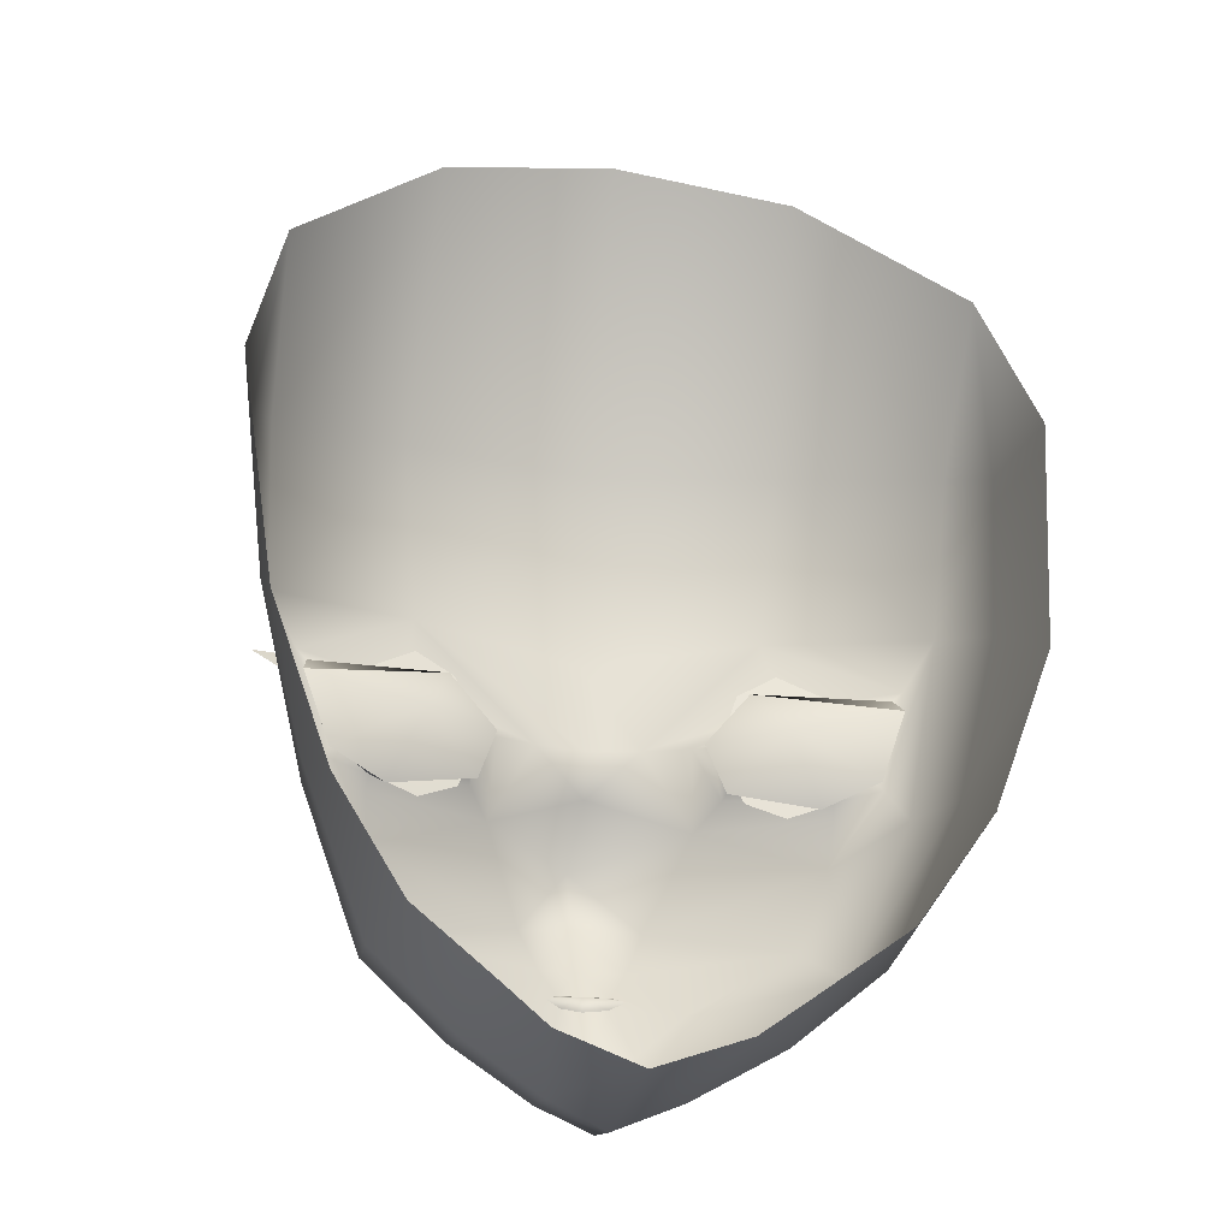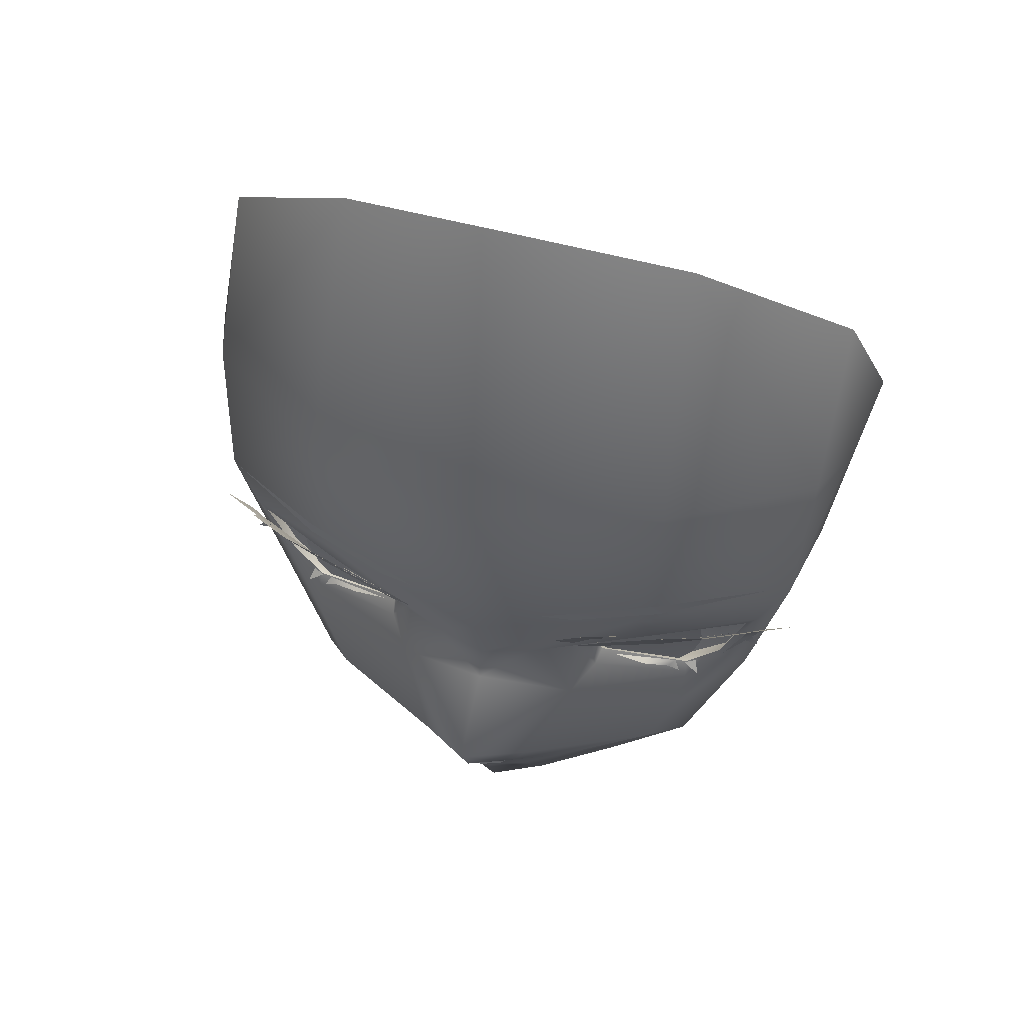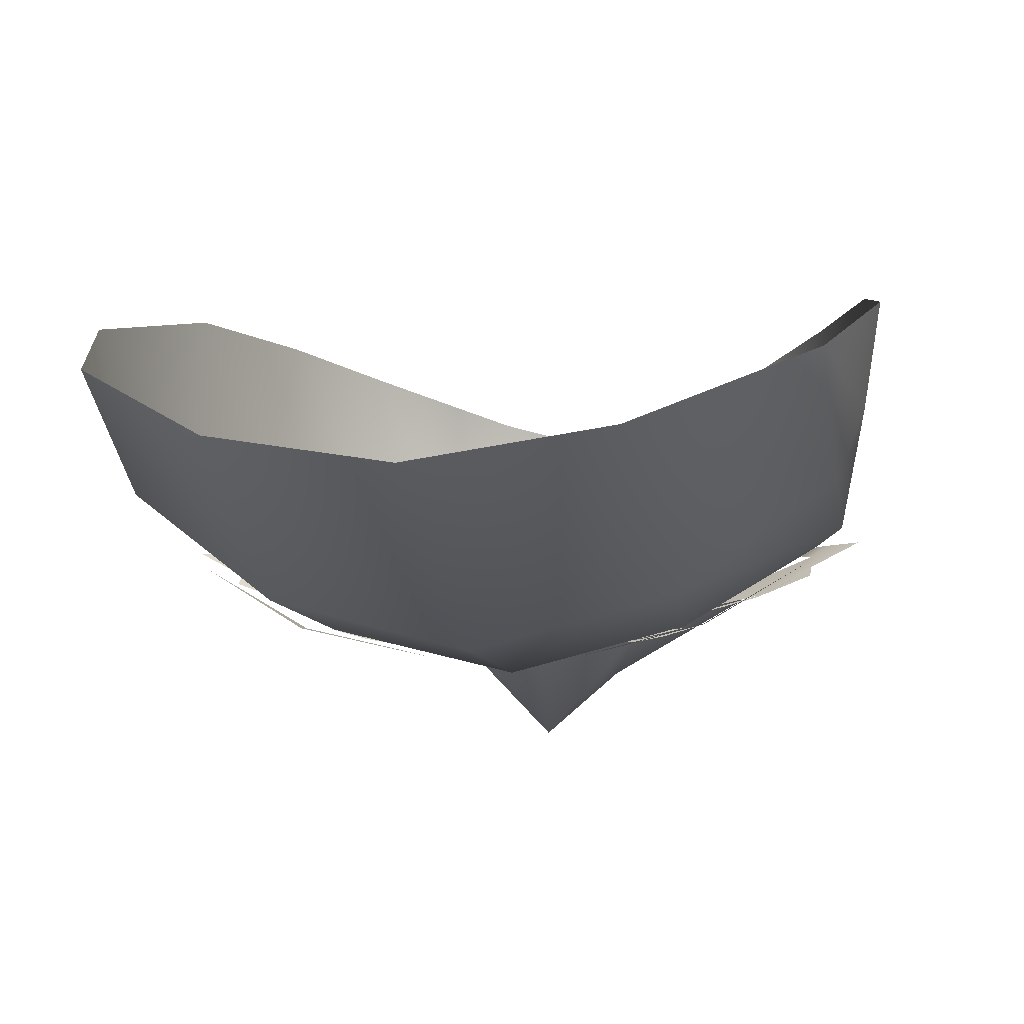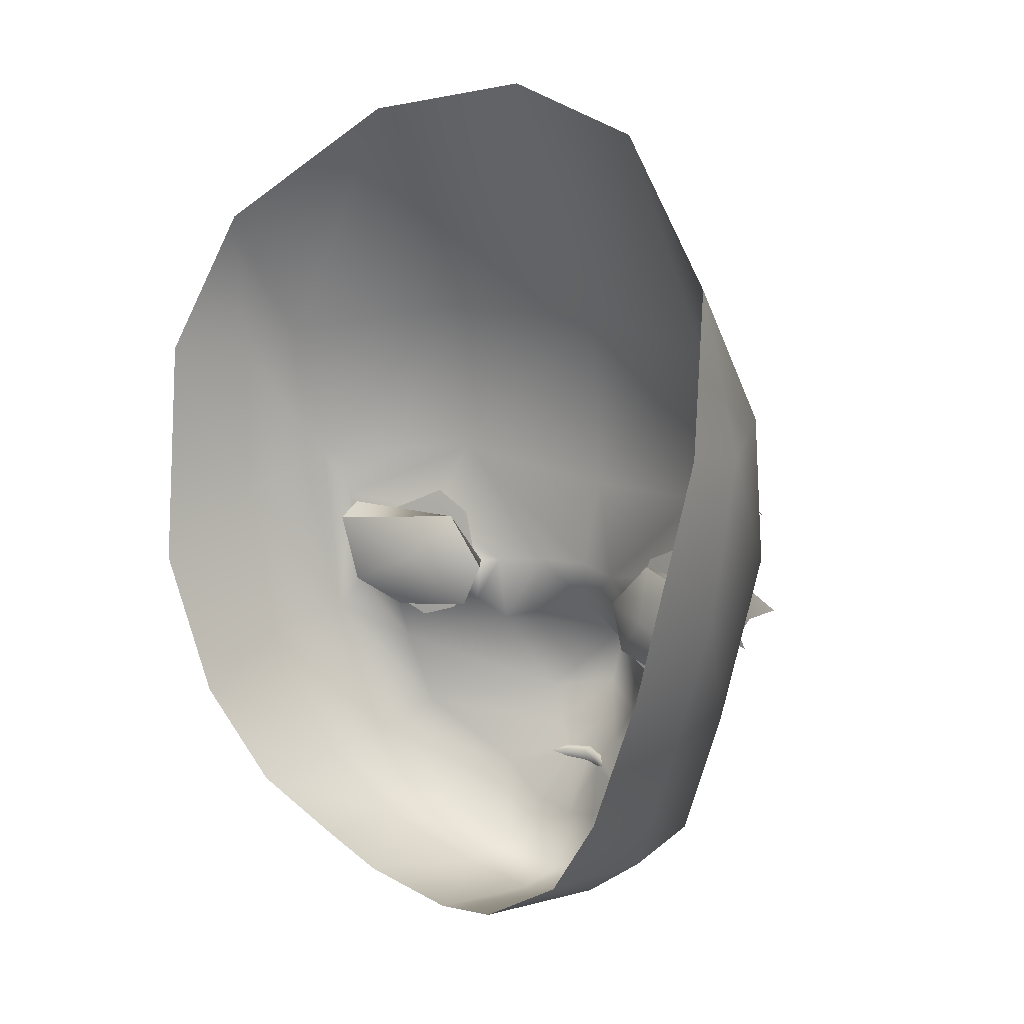
<metadata>
{"format":"obj","ext":"obj","renderer":"f3d","projection":"perspective","resolution":1024,"background":"white","views":[{"elev":-19.3,"azim":166.8,"up":"+Z"},{"elev":55.4,"azim":15.9,"up":"+Z"},{"elev":-5.8,"azim":11.3,"up":"+Y"},{"elev":17.0,"azim":-139.3,"up":"+Z"}]}
</metadata>
<code>
g SeparateMesh_Avatar_Female_Size02_Ellen_Model_Ellen_Face_LOD2
v 0.04189 -0.04473 1.389
v 0.03626 -0.04655 1.391
v 0.04336 -0.04345 1.391
v 0.04336 -0.04345 1.391
v 0.04455 -0.04458 1.388
v 0.04189 -0.04473 1.389
v 0.04795 -0.04212 1.391
v 0.04905 -0.04419 1.388
v 0.04556 -0.04316 1.39
v 0.03613 -0.04507 1.391
v 0.02871 -0.04675 1.392
v 0.05047 -0.05078 1.415
v 0.05964 -0.04537 1.414
v 0.0592 -0.0431 1.41
v 0.06274 -0.04069 1.409
v 0.06913 -0.04043 1.412
v 0.05047 -0.05078 1.415
v 0.0597 -0.04723 1.416
v 0.05964 -0.04537 1.414
v 0.0269 -0.05399 1.408
v 0.04069 -0.05282 1.414
v 0.04096 -0.05042 1.408
v 0.02744 -0.0523 1.404
v 0.06175 -0.04063 1.402
v 0.05873 -0.04064 1.402
v 0.0601 -0.04061 1.405
v 0.02039 -0.05313 1.402
v 0.03443 -0.05778 1.42
v 0.03086 -0.05794 1.419
v 0.03083 -0.05862 1.42
v 0.02294 -0.0601 1.418
v 0.02594 -0.05774 1.415
v 0.02134 -0.05733 1.411
v 0.01728 -0.05916 1.413
v 0.02445 -0.06042 1.419
v 0.03082 -0.05929 1.42
v 0.03081 -0.05889 1.42
v 0.02471 -0.05985 1.418
v 0.0383 -0.05721 1.421
v 0.01839 -0.05812 1.411
v 0.01842 -0.05937 1.413
v 0.02022 -0.06001 1.416
v 0.02223 -0.06185 1.428
v 0.01507 -0.06357 1.429
v 0.04044 -0.05779 1.435
v 0.0403 -0.05762 1.432
v 0.06208 -0.0449 1.432
v 0.05792 -0.04649 1.415
v 0.05525 -0.04825 1.416
v 0.05535 -0.04827 1.416
v 0.03026 -0.05434 1.411
v 0.03885 -0.05409 1.415
v 0.03877 -0.05378 1.414
v 0.03038 -0.05411 1.411
v 0.02837 -0.05362 1.41
v 0.04907 -0.05111 1.416
v 0.04923 -0.05139 1.416
v 0.01811 -0.05377 1.349
v 0.008112 -0.05881 1.352
v 0.005191 -0.06184 1.354
v 0.008659 -0.0631 1.358
v 0.0397 -0.04865 1.361
v 0.01269 -0.06467 1.367
v -0 -0.06712 1.36
v -0 -0.06405 1.354
v 0.004544 -0.06066 1.353
v -0 -0.06209 1.354
v -0 -0.06405 1.354
v 0.005191 -0.06184 1.354
v 0.008674 -0.05434 1.341
v 0.004786 -0.06103 1.351
v 0.004544 -0.06066 1.353
v 0.008112 -0.05881 1.352
v 0.004786 -0.06103 1.351
v -0 -0.06265 1.351
v -0 -0.06209 1.354
v 0.03873 -0.05399 1.463
v -0 -0.06395 1.464
v -0 -0.03553 1.521
v 0.03636 -0.02904 1.513
v 0.06802 -0.03259 1.457
v 0.06811 -0.0126 1.487
v -9.991e-11 -0.07288 1.369
v -0 -0.07803 1.382
v 0.01324 -0.03384 1.329
v 0.01822 -0.004262 1.337
v -0 -0.008879 1.331
v -0 -0.03941 1.324
v 0.03075 -0.02612 1.339
v 0.02856 -0.0005099 1.344
v 0.04689 -0.04042 1.355
v 0.02959 -0.04321 1.34
v 0.04834 -0.02111 1.353
v 0.04501 0.004692 1.355
v -0 -0.05598 1.339
v 0.01248 -0.04812 1.33
v -0 -0.05138 1.325
v 0.008112 -0.05881 1.352
v 0.06169 -0.01485 1.385
v 0.05924 0.009073 1.376
v 0.05913 -0.03578 1.386
v 0.04541 -0.04646 1.378
v -0 -0.06186 1.393
v 0.02074 -0.05578 1.386
v 0.07638 0.0004312 1.456
v 0.07073 0.01022 1.407
v 0.07017 -0.01601 1.418
v 0.07296 -0.01907 1.452
v 0.03573 -0.05772 1.427
v -0 -0.06648 1.422
v -0 -0.06088 1.403
v 0.0109 -0.05759 1.403
v 0.03884 -0.05051 1.411
v 0.06054 -0.04146 1.414
v 0.05848 -0.04192 1.412
v 0.03488 -0.04894 1.407
v 0.02522 -0.05001 1.391
v 0.02596 -0.04645 1.393
v 0.04576 -0.0428 1.39
v 0.04619 -0.04391 1.387
v 0.06663 -0.03857 1.424
v 0.05525 -0.03976 1.393
v 0.02311 -0.04903 1.402
v 0.01964 -0.05195 1.402
v 0.05313 -0.04043 1.395
v 0.02311 -0.04903 1.402
v 0.03488 -0.04894 1.407
v 0.03025 -0.04602 1.413
v 0.02596 -0.04645 1.393
v 0.02071 -0.04581 1.402
v 0.02468 -0.04434 1.391
v 0.05848 -0.04192 1.412
v 0.05313 -0.04043 1.395
v 0.05949 -0.03739 1.409
v 0.03582 -0.03645 1.403
v 0.03025 -0.04602 1.413
v 0.05949 -0.03739 1.409
v 0.05412 -0.03703 1.394
v 0.04277 -0.04096 1.388
v 0.02468 -0.04434 1.391
v 0.02071 -0.04581 1.402
v 0.03488 -0.04894 1.407
v 0.05848 -0.04192 1.412
v 0.03025 -0.04602 1.413
v 0.05412 -0.03703 1.394
v 0.04576 -0.0428 1.39
v 0.04277 -0.04096 1.388
v 0.02596 -0.04645 1.393
v 0.02468 -0.04434 1.391
v -0 -0.06265 1.351
v -0.01811 -0.05377 1.349
v -0.008659 -0.0631 1.358
v -0.005191 -0.06184 1.354
v -0.008112 -0.05881 1.352
v -0.0397 -0.04865 1.361
v -0.01269 -0.06467 1.367
v -0.004544 -0.06066 1.353
v -0.005191 -0.06184 1.354
v -0.004786 -0.06103 1.351
v -0.008674 -0.05434 1.341
v -0.004544 -0.06066 1.353
v -0.004786 -0.06103 1.351
v -0.008112 -0.05881 1.352
v -0.03873 -0.05399 1.463
v -0.03636 -0.02904 1.513
v -0.06802 -0.03259 1.457
v -0.06811 -0.0126 1.487
v -0.01324 -0.03384 1.329
v -0 -0.03941 1.324
v -0 -0.008879 1.331
v -0.01822 -0.004262 1.337
v -0.03075 -0.02612 1.339
v -0.02858 -0.0008042 1.344
v -0.02959 -0.04321 1.34
v -0.04689 -0.04042 1.355
v -0.04501 0.004692 1.355
v -0.04834 -0.02111 1.353
v -0.04541 -0.04646 1.378
v -0.02074 -0.05578 1.386
v -0.01248 -0.04812 1.33
v -0.008112 -0.05881 1.352
v -0.05913 -0.03578 1.386
v -0.07638 0.0004312 1.456
v -0.07296 -0.01907 1.452
v -0.07017 -0.01601 1.418
v -0.07073 0.01022 1.407
v -0.05924 0.009073 1.376
v -0.06169 -0.01485 1.385
v -0.03573 -0.05772 1.427
v -0.0109 -0.05759 1.403
v -0.05848 -0.04192 1.412
v -0.06054 -0.04146 1.414
v -0.03884 -0.05051 1.411
v -0.03488 -0.04894 1.407
v -0.04576 -0.0428 1.39
v -0.02596 -0.04645 1.393
v -0.02522 -0.05001 1.391
v -0.04619 -0.04391 1.387
v -0.06663 -0.03857 1.424
v -0.05525 -0.03976 1.393
v -0.01964 -0.05195 1.402
v -0.05313 -0.04043 1.395
v -0.02311 -0.04903 1.402
v -0.05313 -0.04043 1.395
v -0.05848 -0.04192 1.412
v -0.05949 -0.03739 1.409
v -0.02311 -0.04903 1.402
v -0.02071 -0.04581 1.402
v -0.03025 -0.04602 1.413
v -0.02596 -0.04645 1.393
v -0.02468 -0.04434 1.391
v -0.03582 -0.03645 1.403
v -0.05949 -0.03739 1.409
v -0.03025 -0.04602 1.413
v -0.05412 -0.03703 1.394
v -0.04277 -0.04096 1.388
v -0.02468 -0.04434 1.391
v -0.02071 -0.04581 1.402
v -0.05848 -0.04192 1.412
v -0.03488 -0.04894 1.407
v -0.03025 -0.04602 1.413
v -0.05412 -0.03703 1.394
v -0.04277 -0.04096 1.388
v -0.04576 -0.0428 1.39
v -0.02596 -0.04645 1.393
v -0.02468 -0.04434 1.391
v -0.04189 -0.04473 1.39
v -0.04336 -0.04345 1.391
v -0.03626 -0.04599 1.391
v -0.04336 -0.04345 1.391
v -0.04189 -0.04473 1.39
v -0.04455 -0.04458 1.388
v -0.04795 -0.04212 1.391
v -0.04556 -0.04316 1.39
v -0.04905 -0.04419 1.388
v -0.03613 -0.04507 1.391
v -0.02871 -0.04675 1.392
v -0.04096 -0.05042 1.408
v -0.0592 -0.0431 1.41
v -0.05047 -0.05078 1.415
v -0.04069 -0.05282 1.414
v -0.06274 -0.04069 1.409
v -0.06913 -0.04043 1.412
v -0.05964 -0.04537 1.414
v -0.05047 -0.05078 1.415
v -0.05964 -0.04537 1.414
v -0.0597 -0.04723 1.416
v -0.0269 -0.05399 1.408
v -0.02744 -0.0523 1.404
v -0.0601 -0.04061 1.405
v -0.05751 -0.04173 1.405
v -0.05873 -0.04064 1.402
v -0.05412 -0.04141 1.396
v -0.02039 -0.05313 1.402
v -0.03442 -0.05778 1.42
v -0.03083 -0.05862 1.42
v -0.03085 -0.05794 1.419
v -0.02134 -0.05733 1.411
v -0.02594 -0.05774 1.415
v -0.02294 -0.0601 1.418
v -0.01727 -0.05916 1.413
v -0.02444 -0.06042 1.419
v -0.02471 -0.05985 1.418
v -0.0308 -0.05889 1.42
v -0.03081 -0.05929 1.42
v -0.0383 -0.05721 1.421
v -0.01839 -0.05812 1.411
v -0.02022 -0.06001 1.416
v -0.01841 -0.05937 1.413
v -0.02223 -0.06185 1.428
v -0.0403 -0.05762 1.432
v -0.04044 -0.05779 1.435
v -0.01507 -0.06357 1.429
v -0.06208 -0.0449 1.432
v -0.05792 -0.04649 1.415
v -0.05535 -0.04827 1.416
v -0.05525 -0.04825 1.416
v -0.03877 -0.05378 1.414
v -0.03885 -0.05409 1.415
v -0.03026 -0.05434 1.411
v -0.03038 -0.05411 1.411
v -0.02837 -0.05362 1.41
v -0.04907 -0.05111 1.416
v -0.04923 -0.05139 1.416
v 0.05412 -0.04141 1.396
v 0.05746 -0.04252 1.405
v -0.06175 -0.04063 1.402
v 0.05949 -0.03739 1.409
v -0.03488 -0.04894 1.407
v -0.05949 -0.03739 1.409
v -0.04697 -0.04173 1.394
v -0.04882 -0.04234 1.401
v -0.0369 -0.04477 1.401
v -0.02854 -0.04975 1.413
v -0.02514 -0.04854 1.404
v -0.03655 -0.04895 1.417
v -0.04822 -0.04487 1.411
v -0.03643 -0.04287 1.387
v -0.04397 -0.0418 1.389
v -0.02841 -0.04492 1.39
v -0.02521 -0.04687 1.396
v 0.03603 -0.04454 1.4
v 0.02516 -0.04852 1.404
v 0.02856 -0.04973 1.413
v 0.03657 -0.04893 1.417
v 0.04824 -0.04487 1.411
v 0.04882 -0.04232 1.401
v 0.04699 -0.04171 1.394
v 0.04398 -0.04177 1.389
v 0.03645 -0.04285 1.387
v 0.02843 -0.0449 1.39
v 0.02523 -0.04685 1.396
v 0.03799 -0.04415 1.397
v 0.03689 -0.04508 1.4
v 0.03907 -0.04438 1.4
v 0.0391 -0.04491 1.403
v 0.03451 -0.04594 1.401
v 0.03495 -0.04506 1.397
v 0.03656 -0.04599 1.405
v -0.0382 -0.04504 1.401
v -0.03661 -0.04584 1.405
v -0.036 -0.04536 1.4
v -0.03411 -0.04525 1.397
v -0.03555 -0.04473 1.396
v -0.03719 -0.0445 1.397
v -0.03466 -0.0463 1.404
v -0.03339 -0.04588 1.4
v 0.03635 -0.04447 1.396
g SeparateMesh_Avatar_Female_Size02_Ellen_Model_Ellen_Face_LOD2_0
f 3 2 1
f 6 5 4
f 9 8 7
f 11 2 10
f 14 13 12
f 16 13 15
f 19 18 17
f 22 21 20
f 23 22 20
f 26 25 24
f 23 20 27
f 30 29 28
f 33 32 31
f 34 33 31
f 31 32 29
f 30 31 29
f 37 36 35
f 38 37 35
f 36 37 39
f 33 34 40
f 42 41 38
f 35 42 38
f 45 44 43
f 46 45 43
f 47 45 46
f 50 49 48
f 53 52 51
f 54 53 51
f 55 54 51
f 56 49 50
f 57 56 50
f 52 53 56
f 57 52 56
f 60 59 58
f 61 60 58
f 61 58 62
f 63 61 62
f 60 61 64
f 65 60 64
f 68 67 66
f 69 68 66
f 71 70 58
f 59 71 58
f 74 73 72
f 76 75 74
f 72 76 74
f 79 78 77
f 80 79 77
f 80 77 81
f 82 80 81
f 84 83 63
f 87 86 85
f 88 87 85
f 86 90 89
f 91 62 58
f 92 91 58
f 94 93 89
f 96 70 95
f 97 96 95
f 66 98 69
f 100 99 93
f 94 100 93
f 99 101 91
f 93 99 91
f 93 91 92
f 89 93 92
f 89 92 96
f 85 89 96
f 101 102 62
f 91 101 62
f 96 92 58
f 70 96 58
f 104 103 84
f 107 106 105
f 108 107 105
f 106 107 99
f 100 106 99
f 82 81 108
f 105 82 108
f 109 77 78
f 110 109 78
f 112 111 103
f 115 114 113
f 116 115 113
f 119 118 117
f 120 119 117
f 63 62 102
f 104 63 102
f 77 109 121
f 81 77 121
f 109 113 114
f 121 109 114
f 114 122 101
f 121 114 101
f 111 112 109
f 110 111 109
f 124 123 116
f 122 125 119
f 120 122 119
f 102 101 122
f 120 102 122
f 124 112 104
f 117 124 104
f 107 121 101
f 99 107 101
f 104 102 120
f 117 104 120
f 123 124 117
f 118 123 117
f 125 122 114
f 115 125 114
f 128 127 126
f 130 126 129
f 131 130 129
f 134 133 132
f 137 136 135
f 138 137 135
f 139 138 135
f 140 139 135
f 141 135 136
f 140 135 141
f 144 143 142
f 145 133 134
f 147 146 133
f 145 147 133
f 147 149 148
f 146 147 148
f 108 81 121
f 107 108 121
f 112 124 113
f 109 112 113
f 83 64 61
f 63 83 61
f 71 150 95
f 70 71 95
f 96 97 88
f 85 96 88
f 153 152 151
f 154 153 151
f 152 156 155
f 151 152 155
f 153 65 64
f 152 153 64
f 68 158 157
f 67 68 157
f 151 160 159
f 154 151 159
f 163 162 161
f 76 161 162
f 75 76 162
f 165 164 78
f 79 165 78
f 165 167 166
f 164 165 166
f 83 84 156
f 170 169 168
f 171 170 168
f 173 171 172
f 175 174 151
f 155 175 151
f 177 176 172
f 156 179 178
f 155 156 178
f 95 160 180
f 97 95 180
f 181 157 158
f 177 172 174
f 175 177 174
f 172 168 180
f 174 172 180
f 175 155 178
f 182 175 178
f 180 160 151
f 174 180 151
f 84 179 156
f 185 184 183
f 186 185 183
f 177 188 187
f 176 177 187
f 184 166 167
f 183 184 167
f 188 185 186
f 187 188 186
f 110 78 164
f 189 110 164
f 190 179 103
f 193 192 191
f 194 193 191
f 197 196 195
f 198 197 195
f 175 182 188
f 177 175 188
f 164 166 199
f 189 164 199
f 192 193 189
f 199 192 189
f 200 192 199
f 182 200 199
f 190 111 110
f 189 190 110
f 201 193 194
f 200 198 195
f 202 200 195
f 192 200 202
f 191 192 202
f 178 198 200
f 182 178 200
f 201 197 179
f 190 201 179
f 182 199 185
f 188 182 185
f 198 178 179
f 197 198 179
f 203 196 197
f 201 203 197
f 206 205 204
f 209 208 207
f 208 211 210
f 207 208 210
f 214 213 212
f 213 215 212
f 215 216 212
f 216 217 212
f 212 218 214
f 212 217 218
f 221 220 219
f 204 222 206
f 204 224 223
f 222 204 223
f 223 224 225
f 226 223 225
f 199 166 184
f 185 199 184
f 190 189 193
f 201 190 193
f 152 64 83
f 156 152 83
f 159 160 95
f 150 159 95
f 180 168 169
f 97 180 169
f 229 228 227
f 232 231 230
f 235 234 233
f 229 237 236
f 240 239 238
f 241 240 238
f 244 243 242
f 247 246 245
f 238 249 248
f 241 238 248
f 239 242 250
f 251 239 250
f 251 250 252
f 253 251 252
f 248 249 254
f 257 256 255
f 260 259 258
f 261 260 258
f 260 256 257
f 259 260 257
f 264 263 262
f 265 264 262
f 264 265 266
f 258 267 261
f 268 262 263
f 269 268 263
f 272 271 270
f 273 272 270
f 272 274 271
f 277 276 275
f 280 279 278
f 281 280 278
f 281 282 280
f 276 277 283
f 284 276 283
f 279 284 283
f 278 279 283
f 244 242 239
f 14 15 13
f 285 25 26
f 286 285 26
f 14 286 26
f 15 14 26
f 287 252 250
f 22 14 12
f 21 22 12
f 244 239 240
f 10 2 3
f 236 228 229
f 203 201 194
f 113 124 116
f 288 143 144
f 130 128 126
f 289 209 207
f 290 221 219
f 103 179 84
f 63 104 84
f 104 112 103
f 111 190 103
f 90 94 89
f 85 86 89
f 168 172 171
f 173 172 176
g SeparateMesh_Avatar_Female_Size02_Ellen_Model_Ellen_Face_LOD2_1
f 293 292 291
f 293 295 294
f 293 294 296
f 293 296 297
f 293 297 292
f 293 299 298
f 293 298 300
f 293 301 295
f 304 303 302
f 304 302 305
f 305 302 306
f 306 302 307
f 307 302 308
f 310 309 302
f 310 302 311
f 312 302 303
f 300 301 293
f 291 299 293
f 308 302 309
f 311 302 312
f 315 314 313
f 315 316 314
f 318 314 317
f 317 314 319
f 322 321 320
f 322 324 323
f 322 325 324
f 322 320 325
f 322 327 326
f 322 323 327
f 319 314 316
f 328 314 318
f 313 314 328
f 326 321 322

</code>
